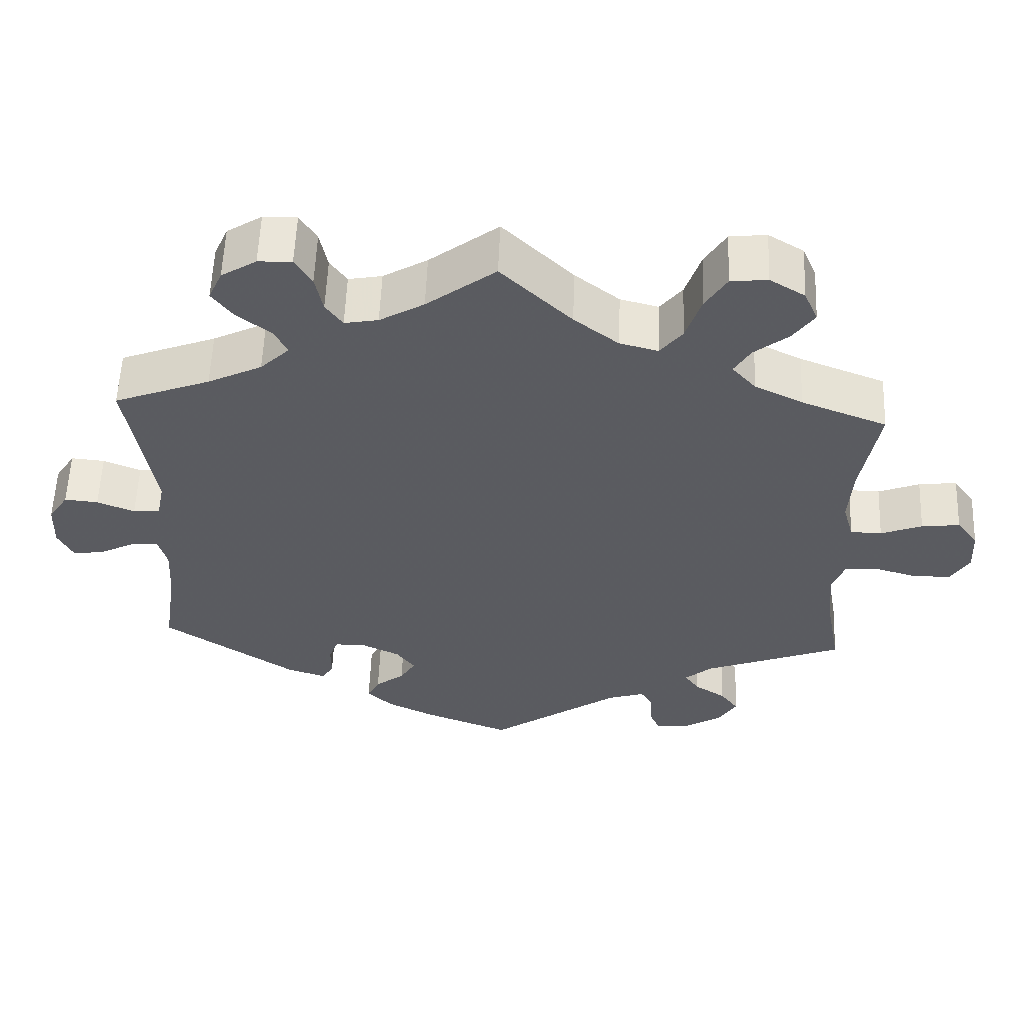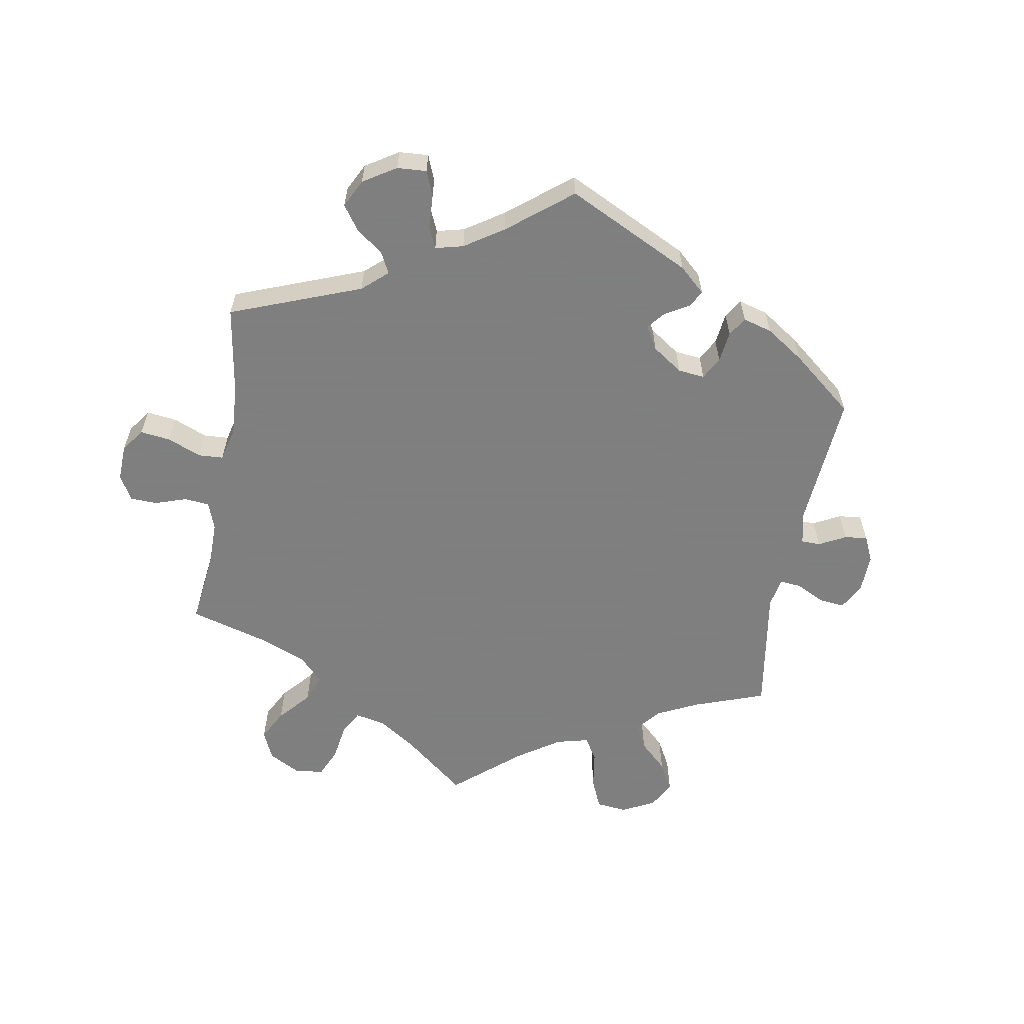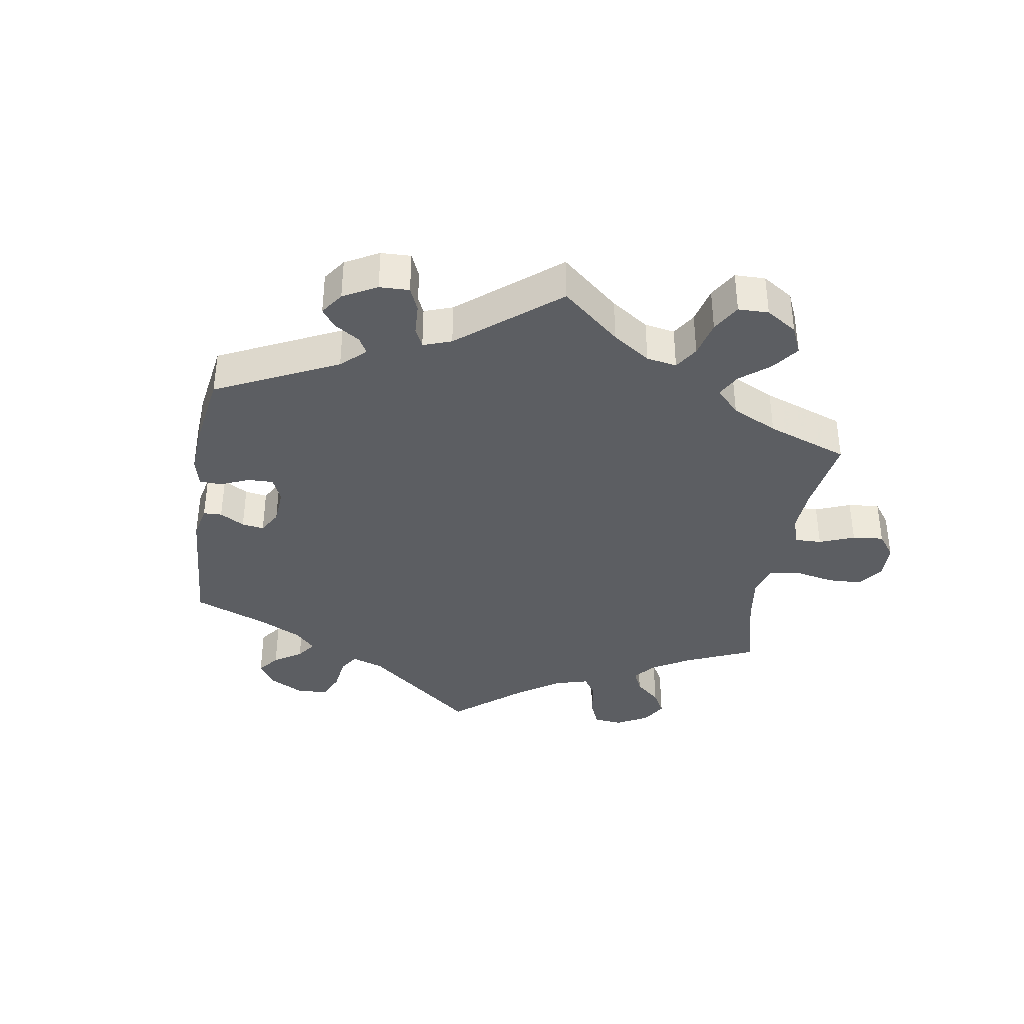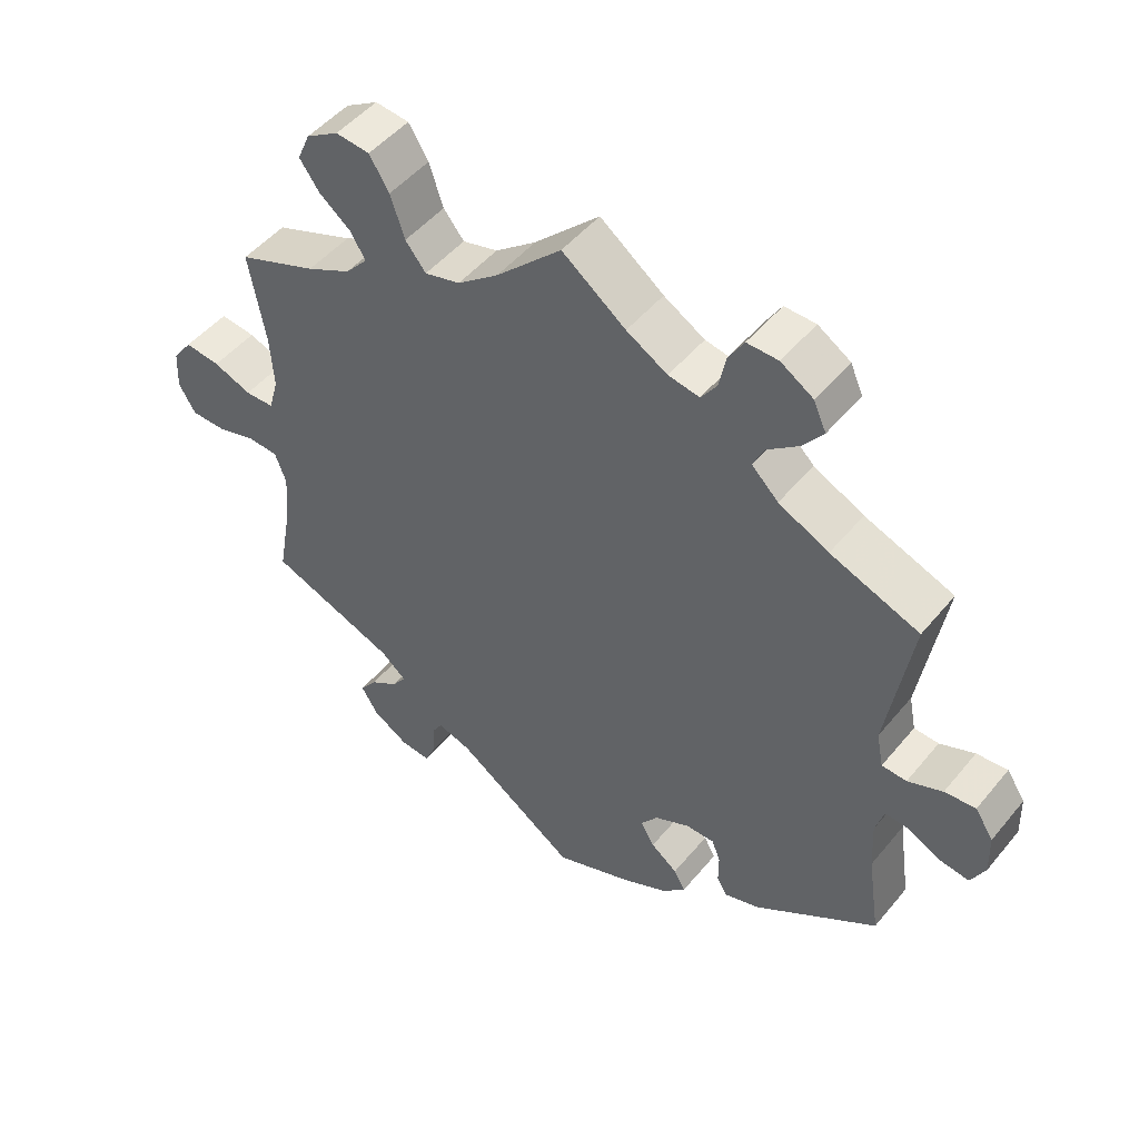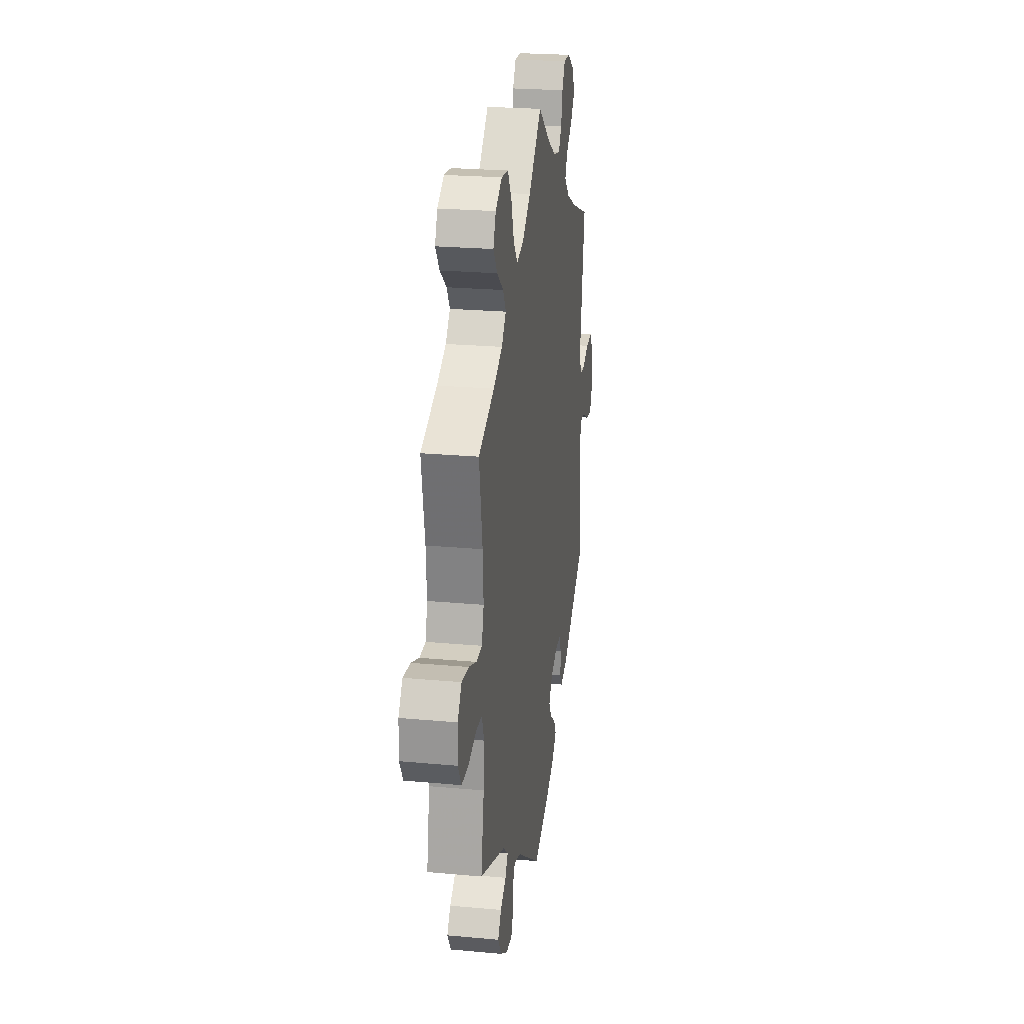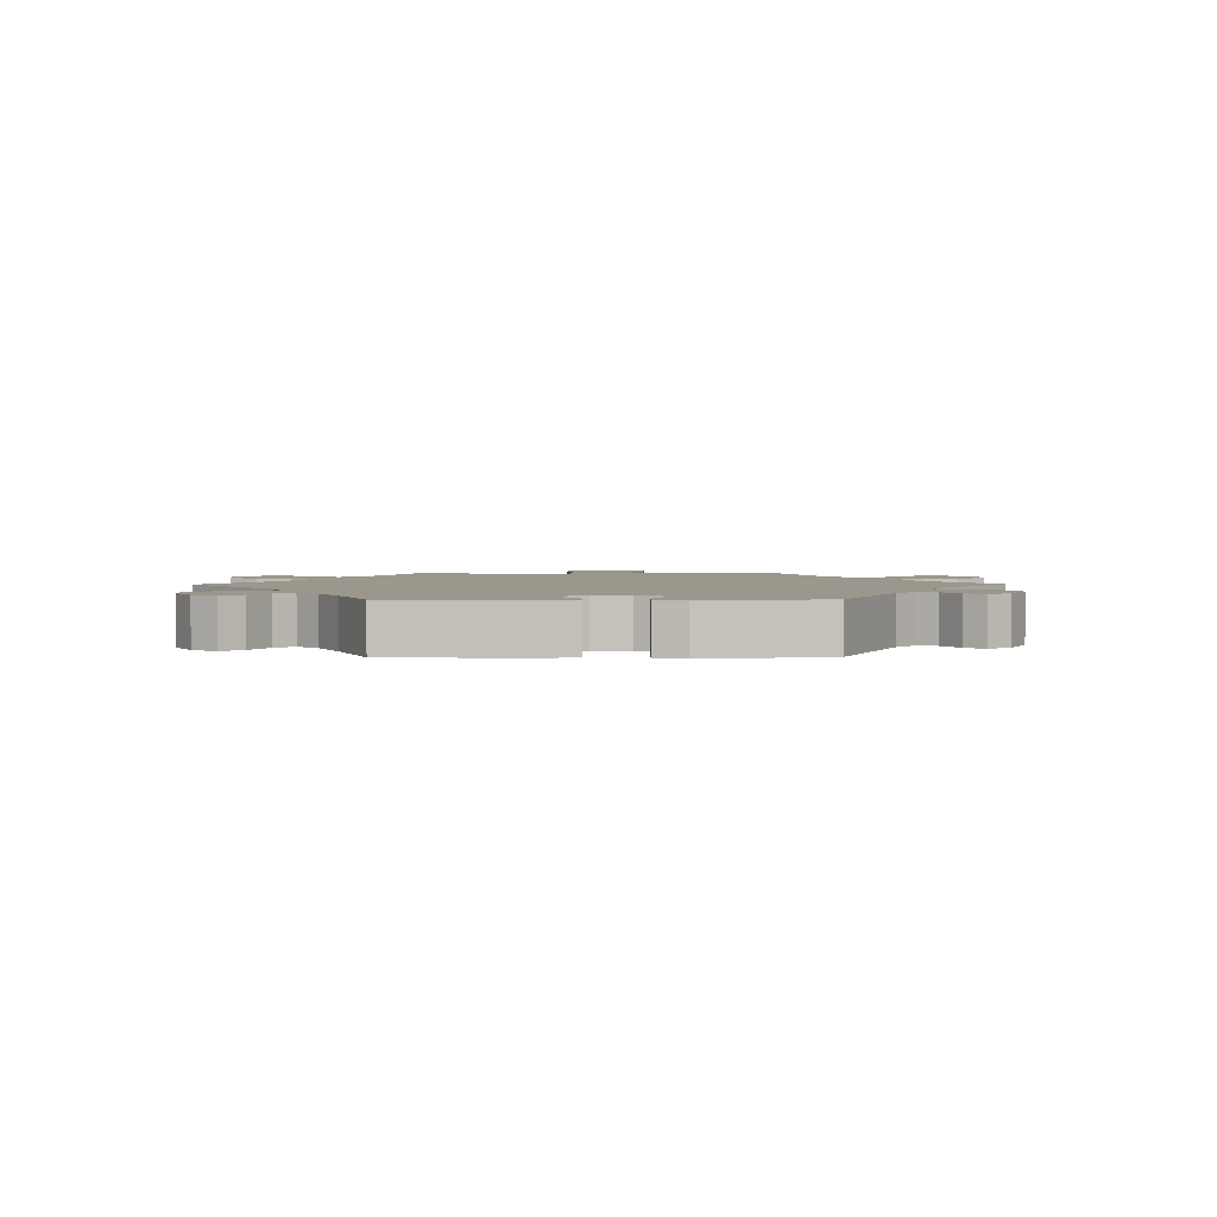
<metadata>
{"format":"obj","ext":"obj","renderer":"f3d","projection":"perspective","resolution":1024,"background":"white","views":[{"elev":56.5,"azim":-177.8,"up":"+Z"},{"elev":-59.9,"azim":110.1,"up":"+Y"},{"elev":-37.7,"azim":-129.1,"up":"+Y"},{"elev":49.0,"azim":37.7,"up":"+Z"},{"elev":23.9,"azim":-81.3,"up":"+Z"},{"elev":2.7,"azim":149.1,"up":"+Y"}]}
</metadata>
<code>
v 0.09 0.07 0.51
v 0.148 0.07 0.476
v 0.192 0.07 0.468
v 0.214 0.07 0.499
v 0.224 0.07 0.548
v 0.246 0.07 0.584
v 0.29 0.07 0.583
v 0.336 0.07 0.554
v 0.354 0.07 0.514
v 0.326 0.07 0.477
v 0.282 0.07 0.443
v 0.265 0.07 0.409
v 0.303 0.07 0.372
v 0.374 0.07 0.337
v 0.5 0.07 0.289
v 0.466 0.07 0.079
v 0.476 0.07 0.029
v 0.511 0.07 0.027
v 0.56 0.07 0.047
v 0.604 0.07 0.051
v 0.63 0.07 0.011
v 0.632 0.07 -0.048
v 0.612 0.07 -0.088
v 0.571 0.07 -0.082
v 0.526 0.07 -0.059
v 0.49 0.07 -0.055
v 0.478 0.07 -0.097
v 0.482 0.07 -0.168
v 0.5 0.07 -0.289
v 0.326 0.07 -0.406
v 0.276 0.07 -0.422
v 0.261 0.07 -0.398
v 0.261 0.07 -0.355
v 0.249 0.07 -0.323
v 0.208 0.07 -0.323
v 0.158 0.07 -0.347
v 0.134 0.07 -0.38
v 0.154 0.07 -0.413
v 0.192 0.07 -0.442
v 0.208 0.07 -0.472
v 0.175 0.07 -0.504
v 0.112 0.07 -0.535
v 0 0.07 -0.578
v -0.171 0.07 -0.46
v -0.219 0.07 -0.445
v -0.234 0.07 -0.47
v -0.236 0.07 -0.516
v -0.25 0.07 -0.548
v -0.293 0.07 -0.544
v -0.343 0.07 -0.513
v -0.367 0.07 -0.474
v -0.343 0.07 -0.442
v -0.303 0.07 -0.416
v -0.284 0.07 -0.389
v -0.319 0.07 -0.359
v -0.501 0.07 -0.289
v -0.48 0.07 -0.175
v -0.475 0.07 -0.106
v -0.491 0.07 -0.062
v -0.534 0.07 -0.06
v -0.589 0.07 -0.076
v -0.639 0.07 -0.075
v -0.663 0.07 -0.035
v -0.66 0.07 0.021
v -0.632 0.07 0.059
v -0.582 0.07 0.053
v -0.528 0.07 0.032
v -0.487 0.07 0.033
v -0.473 0.07 0.082
v -0.478 0.07 0.159
v -0.501 0.07 0.289
v -0.389 0.07 0.332
v -0.326 0.07 0.363
v -0.295 0.07 0.398
v -0.316 0.07 0.433
v -0.361 0.07 0.469
v -0.389 0.07 0.508
v -0.371 0.07 0.549
v -0.325 0.07 0.577
v -0.277 0.07 0.572
v -0.249 0.07 0.527
v -0.229 0.07 0.467
v -0.2 0.07 0.431
v -0.15 0.07 0.444
v -0.092 0.07 0.489
v 0 0.07 0.578
v 0.09 0 0.51
v 0.148 0 0.476
v 0.192 0 0.468
v 0.214 0 0.499
v 0.224 0 0.548
v 0.246 0 0.584
v 0.29 0 0.583
v 0.336 0 0.554
v 0.354 0 0.514
v 0.326 0 0.477
v 0.282 0 0.443
v 0.265 0 0.409
v 0.303 0 0.372
v 0.374 0 0.337
v 0.5 0 0.289
v 0.466 0 0.079
v 0.476 0 0.029
v 0.511 0 0.027
v 0.56 0 0.047
v 0.604 0 0.051
v 0.63 0 0.011
v 0.632 0 -0.048
v 0.612 0 -0.088
v 0.571 0 -0.082
v 0.526 0 -0.059
v 0.49 0 -0.055
v 0.478 0 -0.097
v 0.482 0 -0.168
v 0.5 0 -0.289
v 0.326 0 -0.406
v 0.276 0 -0.422
v 0.261 0 -0.398
v 0.261 0 -0.355
v 0.249 0 -0.323
v 0.208 0 -0.323
v 0.158 0 -0.347
v 0.134 0 -0.38
v 0.154 0 -0.413
v 0.192 0 -0.442
v 0.208 0 -0.472
v 0.175 0 -0.504
v 0.112 0 -0.535
v 0 0 -0.578
v -0.171 0 -0.46
v -0.219 0 -0.445
v -0.234 0 -0.47
v -0.236 0 -0.516
v -0.25 0 -0.548
v -0.293 0 -0.544
v -0.343 0 -0.513
v -0.367 0 -0.474
v -0.343 0 -0.442
v -0.303 0 -0.416
v -0.284 0 -0.389
v -0.319 0 -0.359
v -0.501 0 -0.289
v -0.48 0 -0.175
v -0.475 0 -0.106
v -0.491 0 -0.062
v -0.534 0 -0.06
v -0.589 0 -0.076
v -0.639 0 -0.075
v -0.663 0 -0.035
v -0.66 0 0.021
v -0.632 0 0.059
v -0.582 0 0.053
v -0.528 0 0.032
v -0.487 0 0.033
v -0.473 0 0.082
v -0.478 0 0.159
v -0.501 0 0.289
v -0.389 0 0.332
v -0.326 0 0.363
v -0.295 0 0.398
v -0.316 0 0.433
v -0.361 0 0.469
v -0.389 0 0.508
v -0.371 0 0.549
v -0.325 0 0.577
v -0.277 0 0.572
v -0.249 0 0.527
v -0.229 0 0.467
v -0.2 0 0.431
v -0.15 0 0.444
v -0.092 0 0.489
v 0 0 0.578
f 85 86 1
f 84 85 1 2
f 83 84 2 3
f 79 80 81 82
f 79 82 83
f 78 79 83
f 75 76 77 78
f 74 75 78 83
f 73 74 83 3
f 70 71 72
f 69 70 72 73
f 68 69 73 3
f 64 65 66 67
f 64 67 68
f 63 64 68
f 60 61 62 63
f 59 60 63 68
f 58 59 68 3
f 55 56 57
f 54 55 57 58
f 50 51 52 53
f 50 53 54
f 49 50 54
f 46 47 48 49
f 45 46 49 54
f 44 45 54 58
f 38 39 40 41
f 37 38 41 42
f 30 31 32 33
f 28 29 30 33
f 27 28 33 34
f 26 27 34 35
f 22 23 24 25
f 22 25 26
f 21 22 26
f 18 19 20 21
f 17 18 21 26
f 16 17 26 35
f 14 15 16 35
f 8 9 10 11
f 8 11 12
f 7 8 12
f 4 5 6 7
f 3 4 7 12
f 58 3 12 13
f 37 42 43 44
f 36 37 44 58
f 35 36 58
f 13 14 35 58
f 87 172 171
f 88 87 171 170
f 89 88 170 169
f 168 167 166 165
f 169 168 165
f 169 165 164
f 164 163 162 161
f 169 164 161 160
f 89 169 160 159
f 158 157 156
f 159 158 156 155
f 89 159 155 154
f 153 152 151 150
f 154 153 150
f 154 150 149
f 149 148 147 146
f 154 149 146 145
f 89 154 145 144
f 143 142 141
f 144 143 141 140
f 139 138 137 136
f 140 139 136
f 140 136 135
f 135 134 133 132
f 140 135 132 131
f 144 140 131 130
f 127 126 125 124
f 128 127 124 123
f 119 118 117 116
f 119 116 115 114
f 120 119 114 113
f 121 120 113 112
f 111 110 109 108
f 112 111 108
f 112 108 107
f 107 106 105 104
f 112 107 104 103
f 121 112 103 102
f 121 102 101 100
f 97 96 95 94
f 98 97 94
f 98 94 93
f 93 92 91 90
f 98 93 90 89
f 99 98 89 144
f 130 129 128 123
f 144 130 123 122
f 144 122 121
f 144 121 100 99
f 1 87 88 2
f 2 88 89 3
f 3 89 90 4
f 4 90 91 5
f 5 91 92 6
f 6 92 93 7
f 7 93 94 8
f 8 94 95 9
f 9 95 96 10
f 10 96 97 11
f 11 97 98 12
f 12 98 99 13
f 13 99 100 14
f 14 100 101 15
f 15 101 102 16
f 16 102 103 17
f 17 103 104 18
f 18 104 105 19
f 19 105 106 20
f 20 106 107 21
f 21 107 108 22
f 22 108 109 23
f 23 109 110 24
f 24 110 111 25
f 25 111 112 26
f 26 112 113 27
f 27 113 114 28
f 28 114 115 29
f 29 115 116 30
f 30 116 117 31
f 31 117 118 32
f 32 118 119 33
f 33 119 120 34
f 34 120 121 35
f 35 121 122 36
f 36 122 123 37
f 37 123 124 38
f 38 124 125 39
f 39 125 126 40
f 40 126 127 41
f 41 127 128 42
f 42 128 129 43
f 43 129 130 44
f 44 130 131 45
f 45 131 132 46
f 46 132 133 47
f 47 133 134 48
f 48 134 135 49
f 49 135 136 50
f 50 136 137 51
f 51 137 138 52
f 52 138 139 53
f 53 139 140 54
f 54 140 141 55
f 55 141 142 56
f 56 142 143 57
f 57 143 144 58
f 58 144 145 59
f 59 145 146 60
f 60 146 147 61
f 61 147 148 62
f 62 148 149 63
f 63 149 150 64
f 64 150 151 65
f 65 151 152 66
f 66 152 153 67
f 67 153 154 68
f 68 154 155 69
f 69 155 156 70
f 70 156 157 71
f 71 157 158 72
f 72 158 159 73
f 73 159 160 74
f 74 160 161 75
f 75 161 162 76
f 76 162 163 77
f 77 163 164 78
f 78 164 165 79
f 79 165 166 80
f 80 166 167 81
f 81 167 168 82
f 82 168 169 83
f 83 169 170 84
f 84 170 171 85
f 85 171 172 86
f 86 172 87 1

</code>
